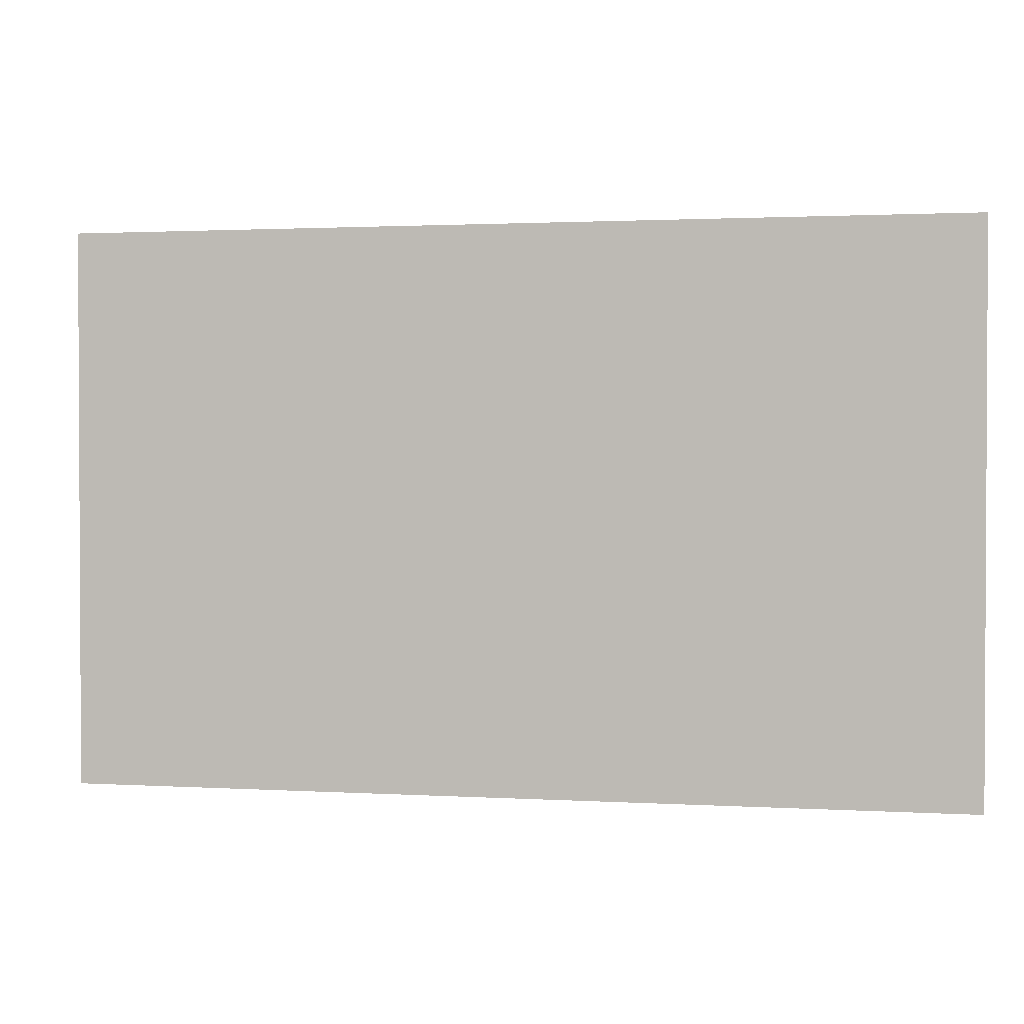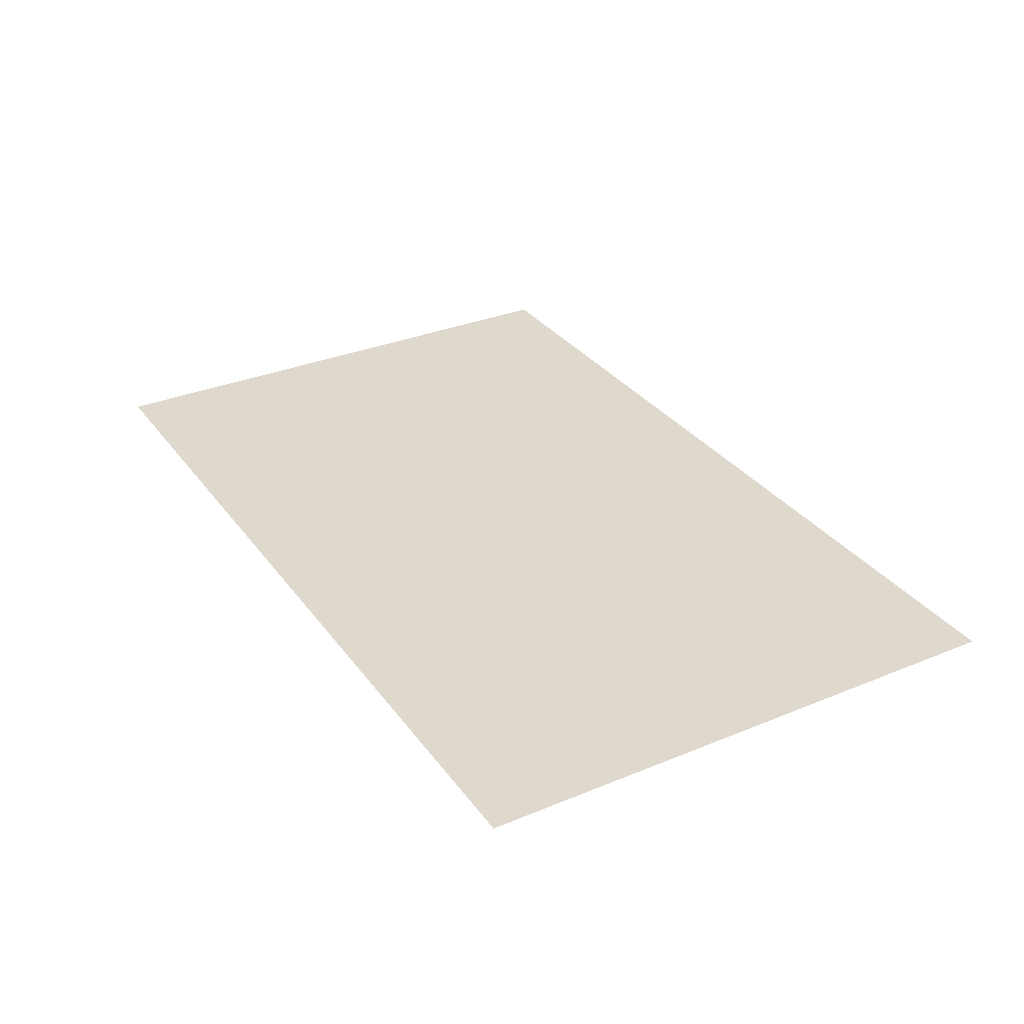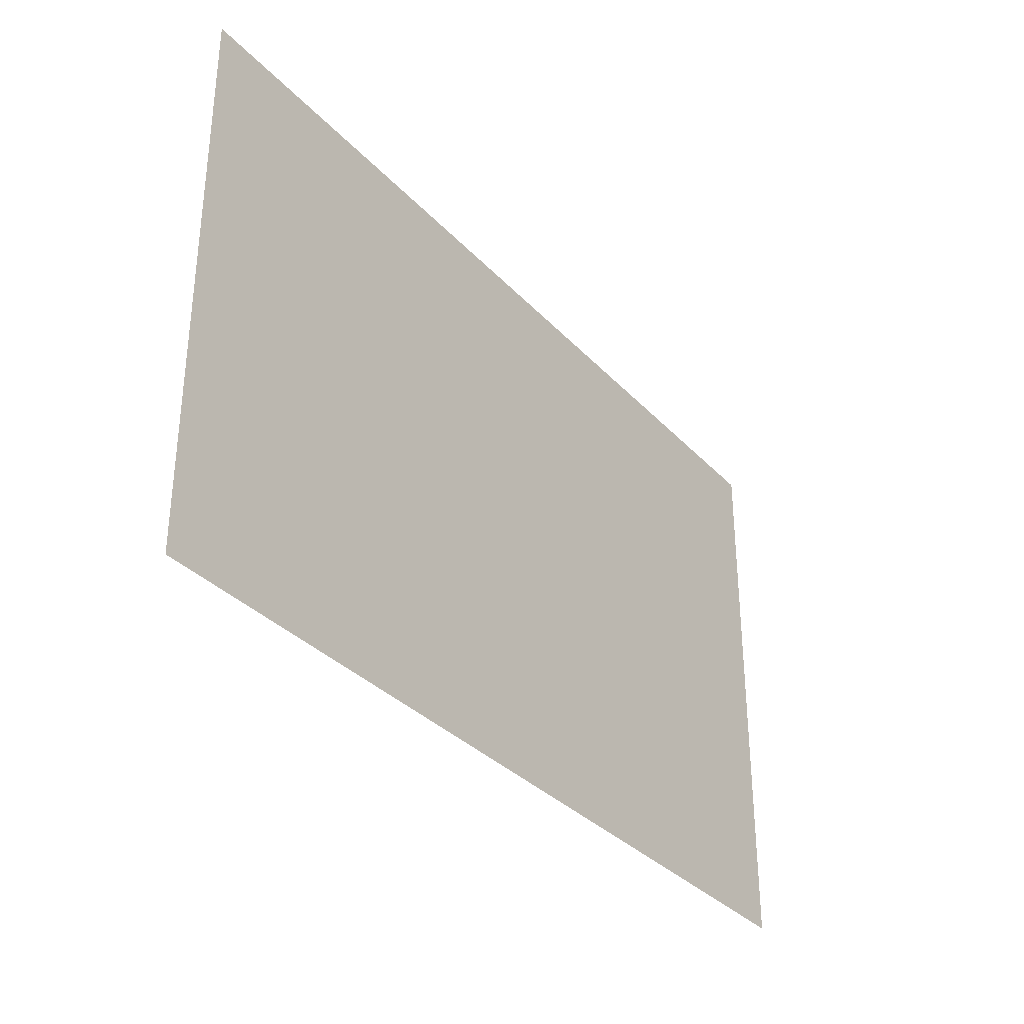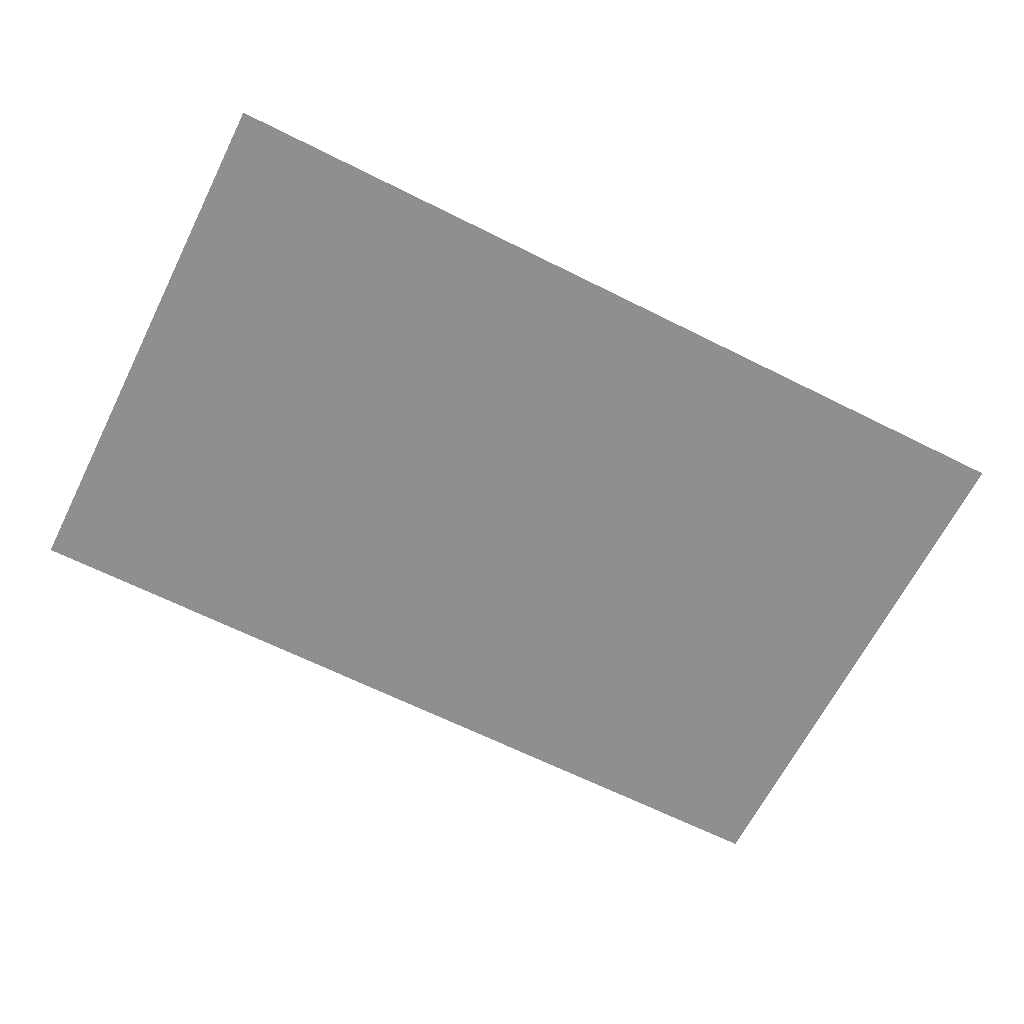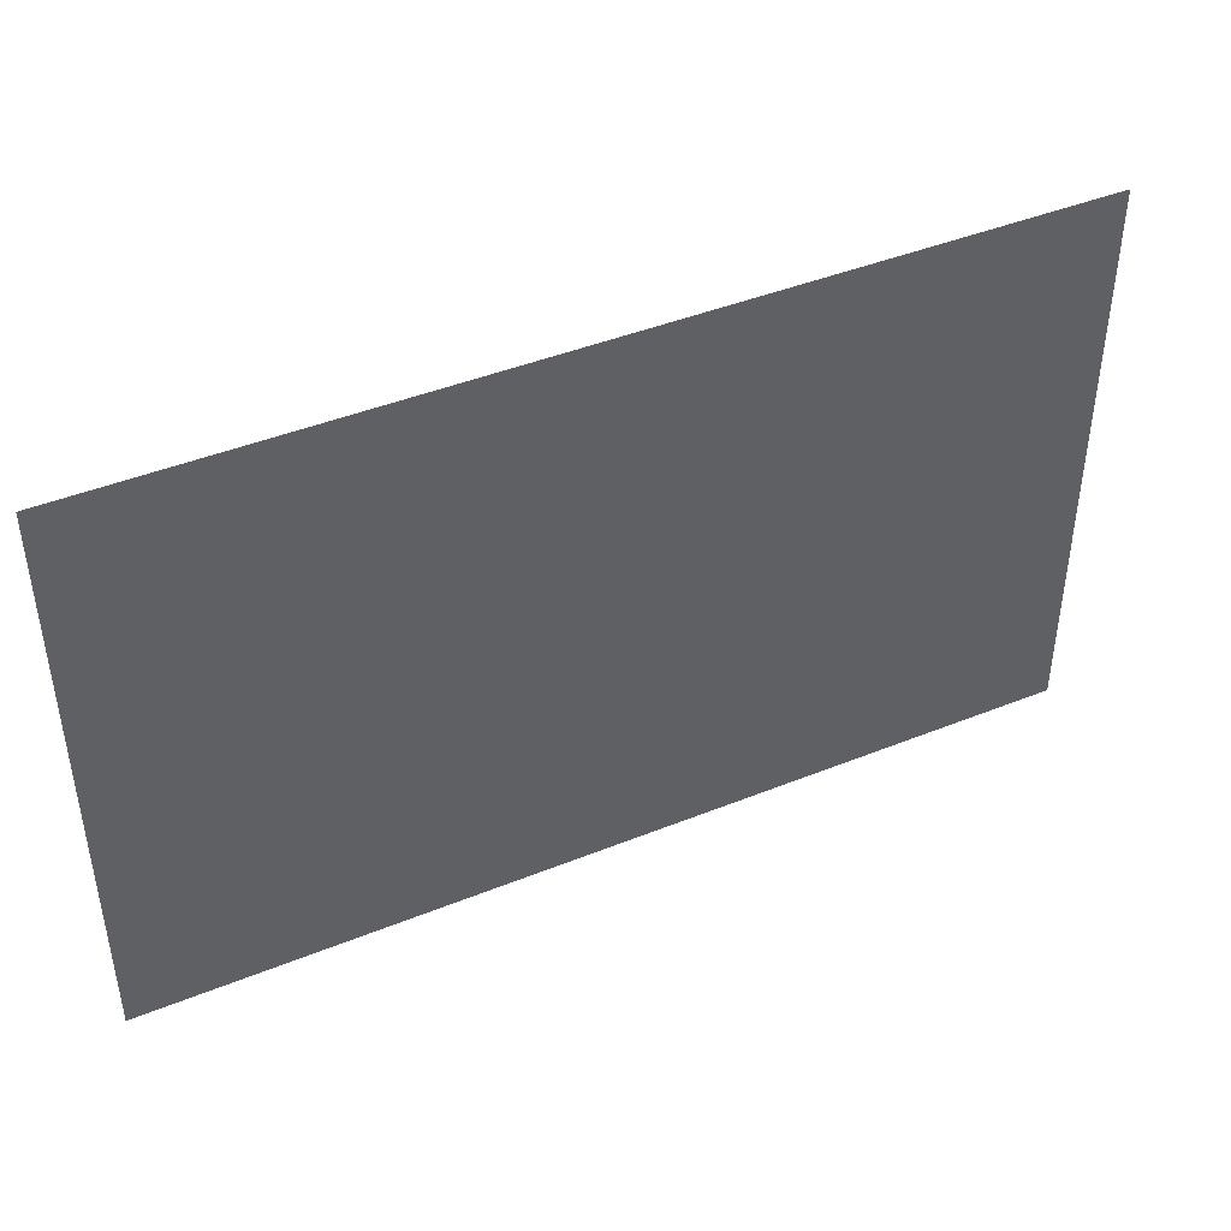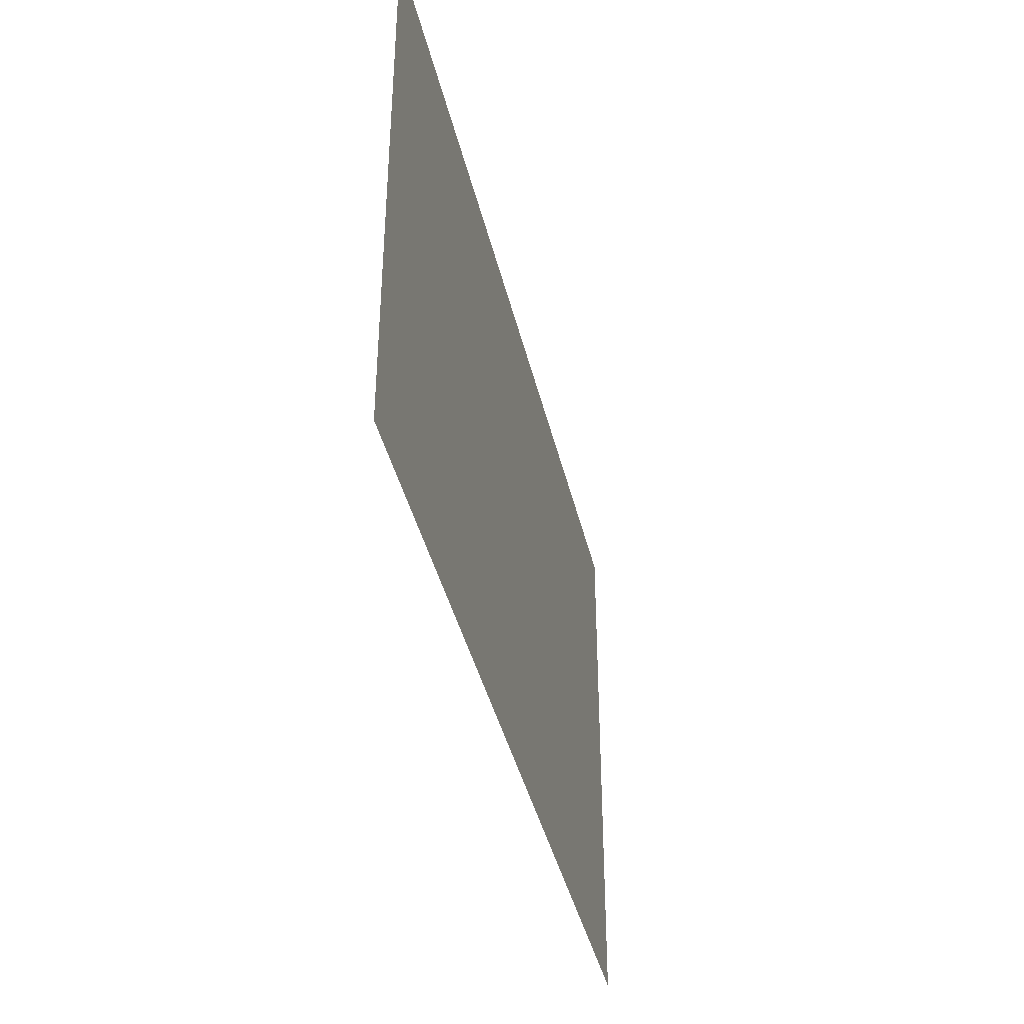
<metadata>
{"format":"obj","ext":"obj","renderer":"f3d","projection":"perspective","resolution":1024,"background":"white","views":[{"elev":1.6,"azim":12.1,"up":"+Z"},{"elev":31.9,"azim":-120.1,"up":"+Y"},{"elev":-33.4,"azim":125.5,"up":"+Z"},{"elev":-65.3,"azim":-26.7,"up":"+Y"},{"elev":43.4,"azim":-25.5,"up":"+Z"},{"elev":-39.9,"azim":-77.1,"up":"+Z"}]}
</metadata>
<code>
g Magazin
v 0.1644 0.2244 0
v 0.1644 0.2244 0.1143
v -0.01951 0.2244 0.1143
v -0.01951 0.2244 -0
g Magazin_0
f -2 -3 -4
f -1 -2 -4

</code>
